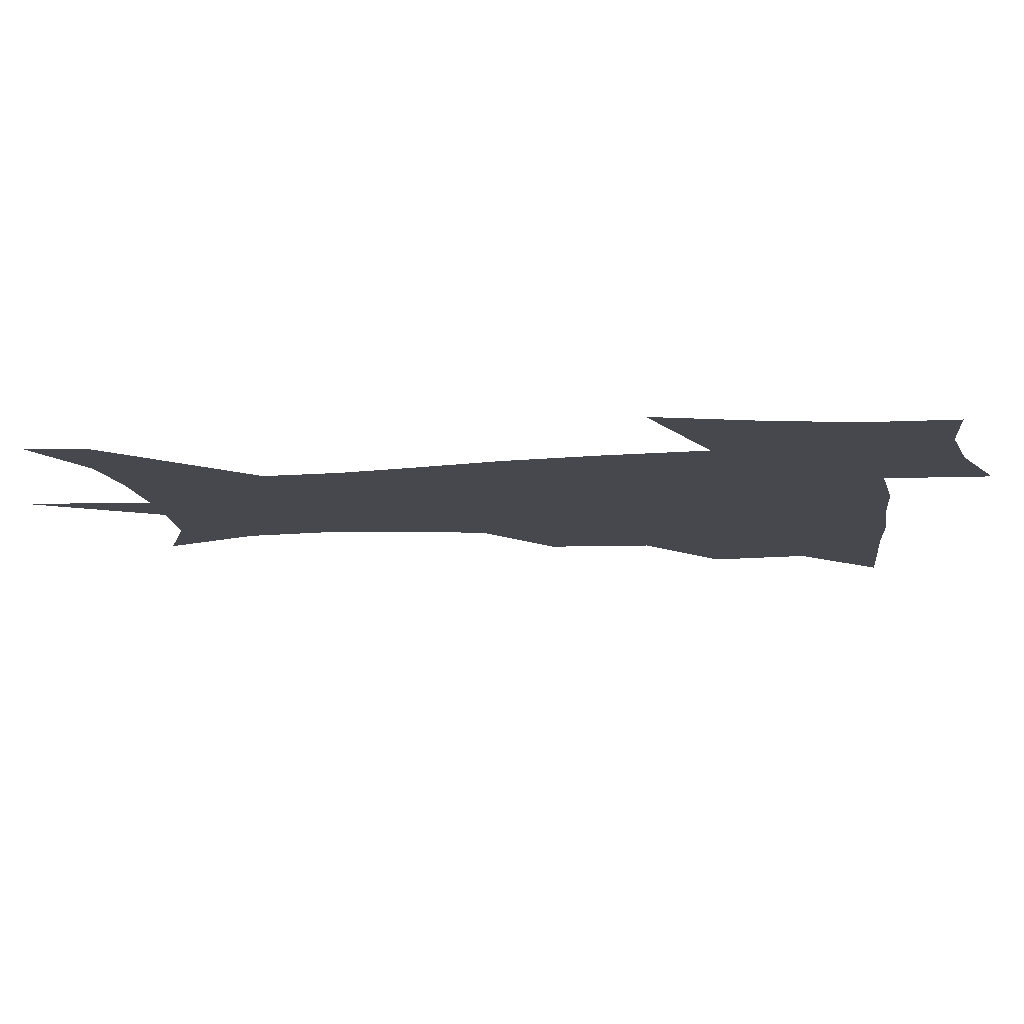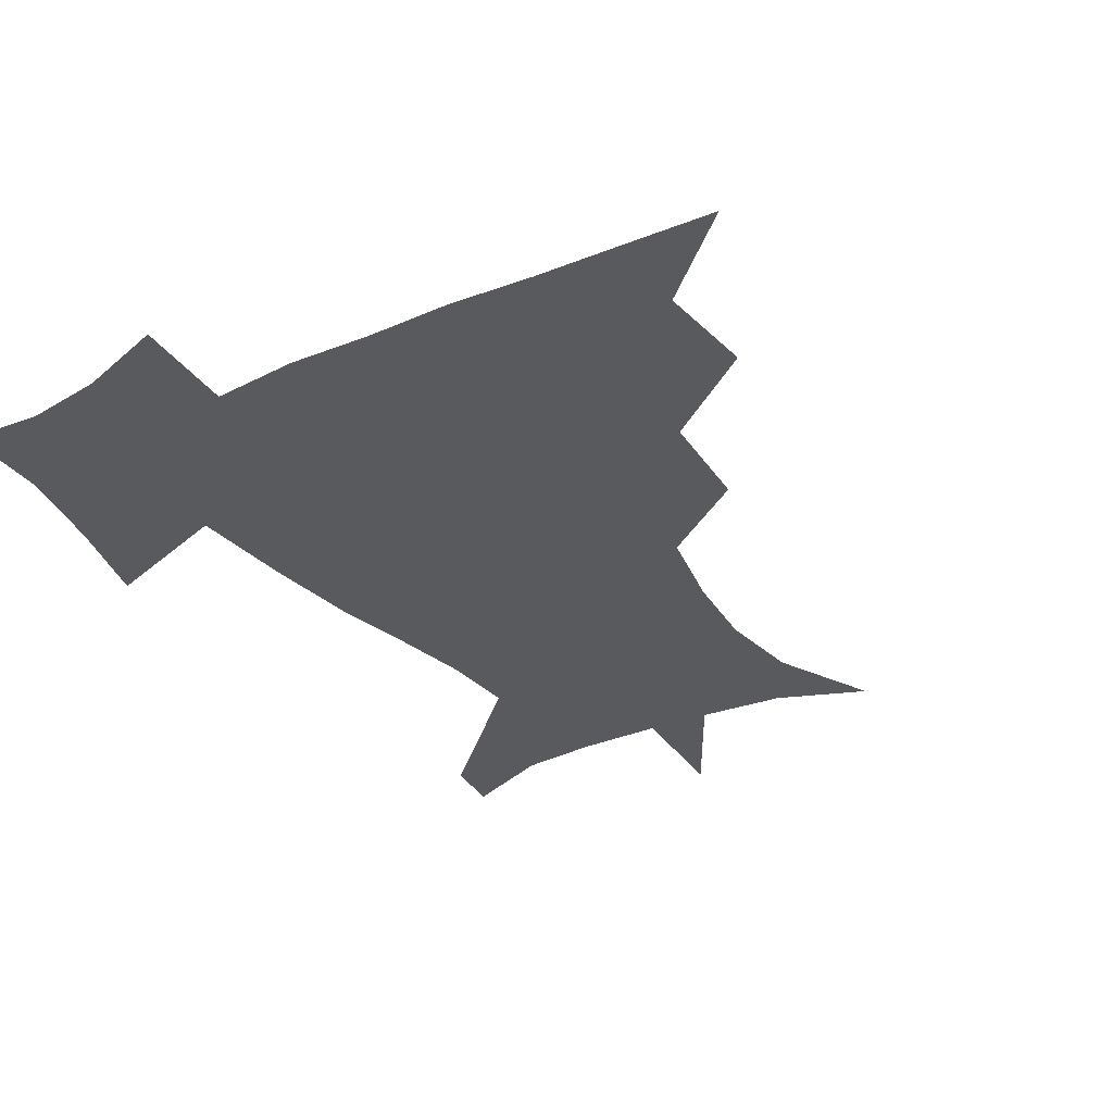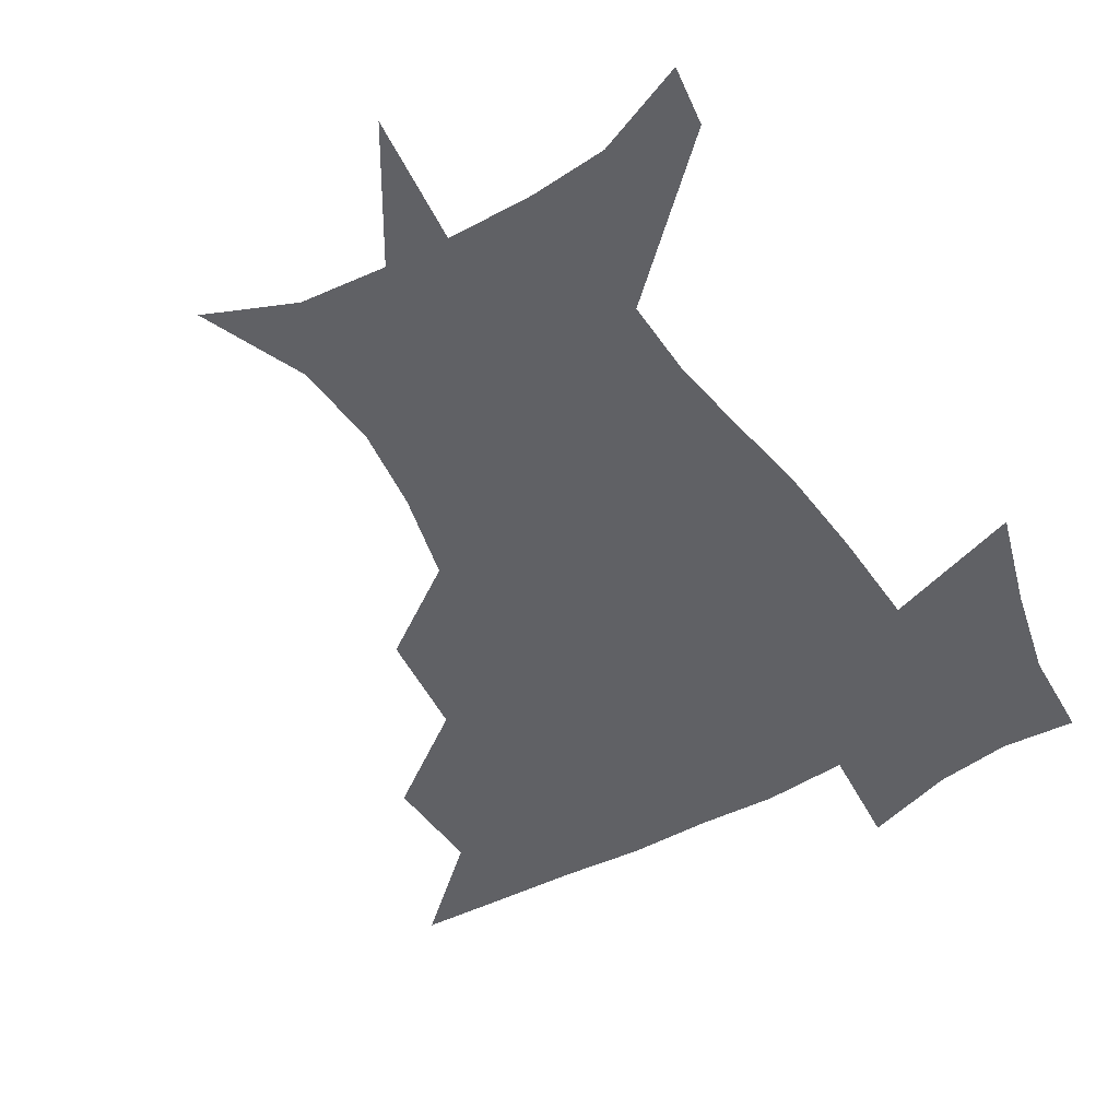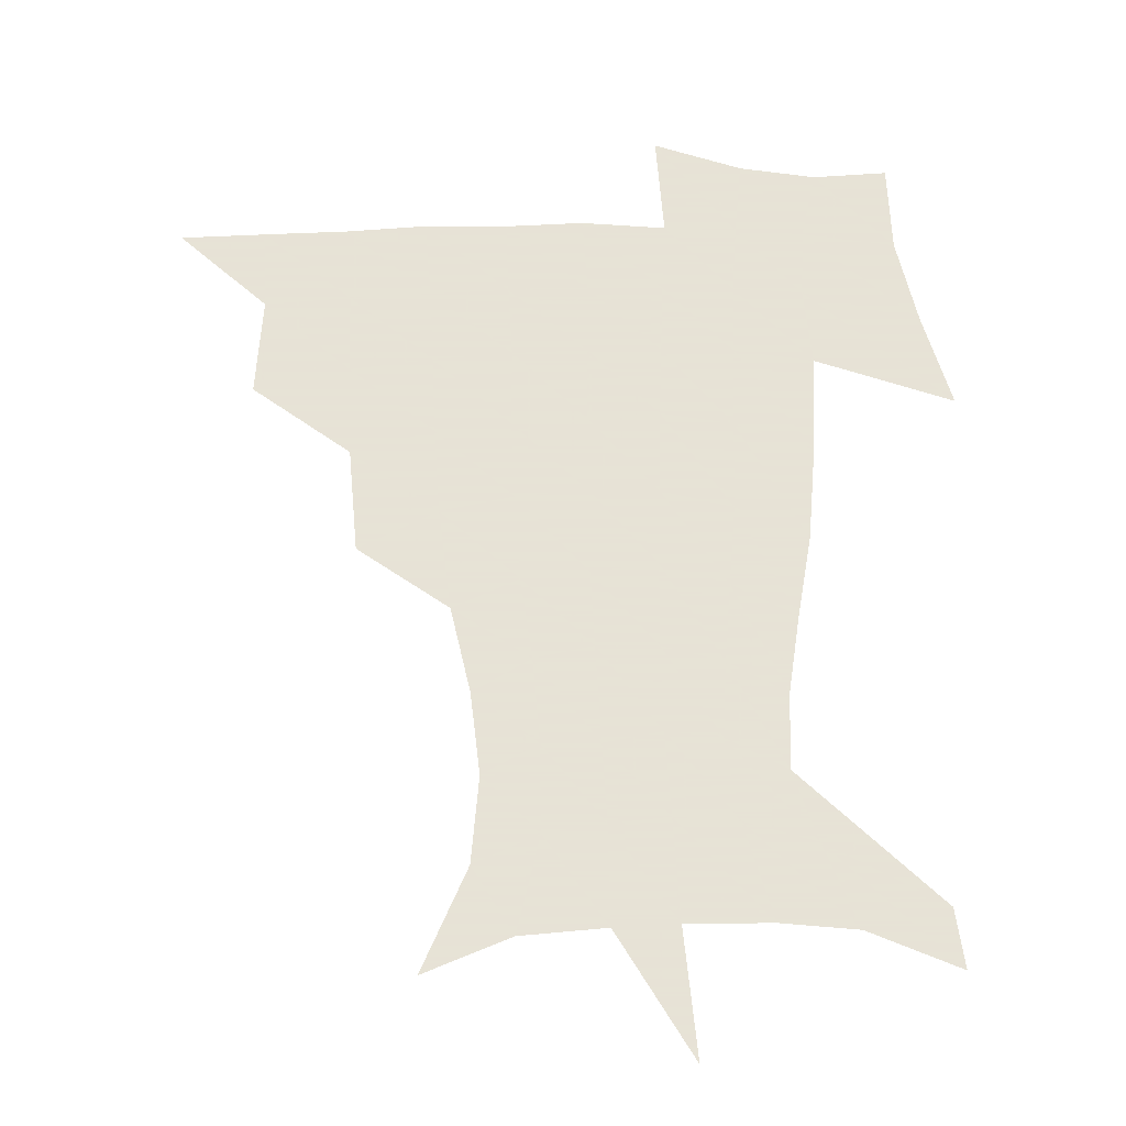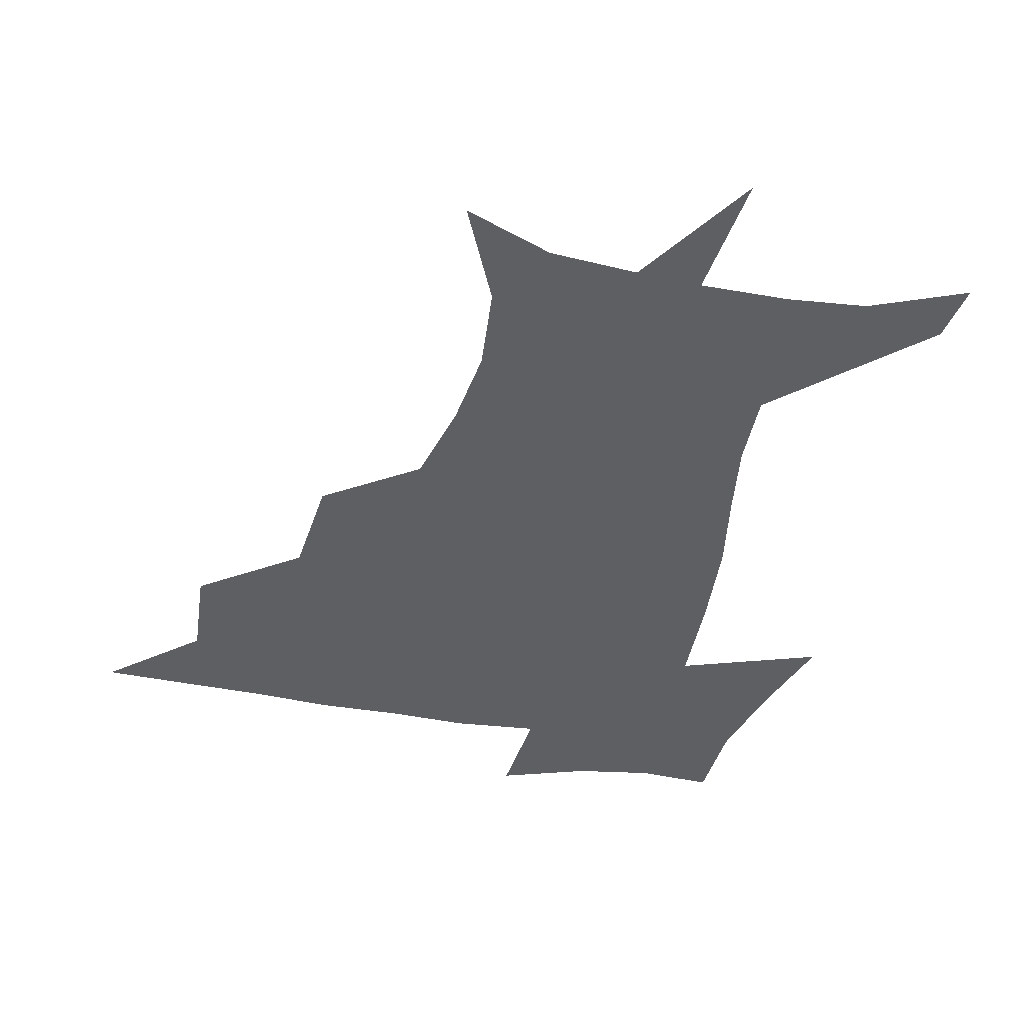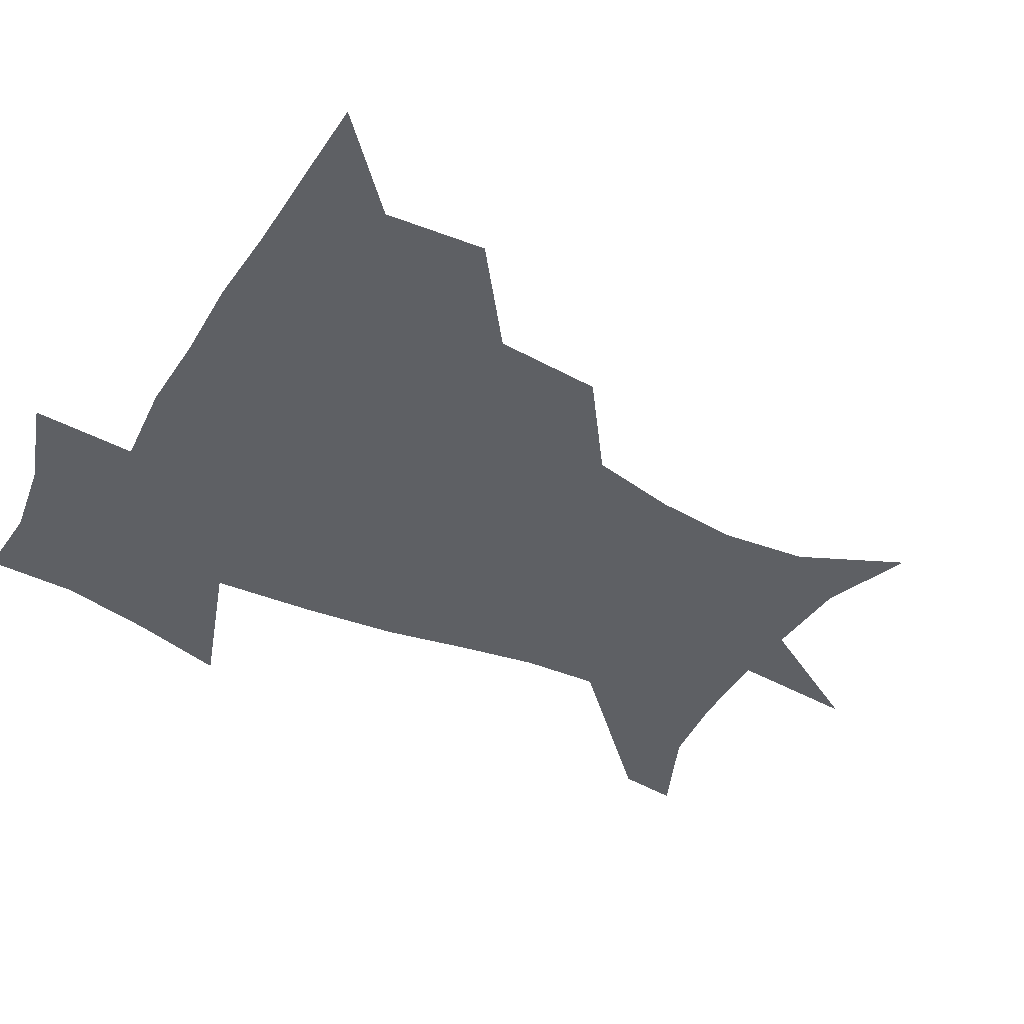
<metadata>
{"format":"obj","ext":"obj","renderer":"f3d","projection":"perspective","resolution":1024,"background":"white","views":[{"elev":-11.7,"azim":98.7,"up":"+Z"},{"elev":-31.2,"azim":-147.8,"up":"+Z"},{"elev":-50.1,"azim":30.9,"up":"+Z"},{"elev":62.8,"azim":-0.3,"up":"+Z"},{"elev":-40.0,"azim":-12.2,"up":"+Z"},{"elev":-42.9,"azim":-118.5,"up":"+Z"}]}
</metadata>
<code>
v 451.7 448.7 0
v 481.6 382.9 0
v 484.1 419.2 0
v 482.3 450 0
v 520.6 318 0
v 517.3 356.7 0
v 516.1 391.2 0
v 515.3 421.7 0
v 513.2 451.2 0
v 545.3 163.7 0
v 561.7 201.2 0
v 564.6 232.8 0
v 561.2 263 0
v 553.9 294.8 0
v 549.3 332.7 0
v 547.1 365.2 0
v 546.1 395.2 0
v 544.6 423.5 0
v 542.3 453.4 0
v 576.6 176.7 0
v 584.9 211.9 0
v 584.7 244.2 0
v 582.1 275.5 0
v 577.9 306 0
v 575.8 338.4 0
v 574.6 368.1 0
v 574.7 397.8 0
v 573.3 424.9 0
v 572.3 453.2 0
v 607.5 179.4 0
v 606.9 215.4 0
v 605.4 244.2 0
v 603.5 280.3 0
v 602.1 308.5 0
v 601.5 341.3 0
v 601.6 370.2 0
v 602 398.8 0
v 602.4 425.3 0
v 600.7 454.5 0
v 634.9 134.2 0
v 630.4 180.6 0
v 628.2 217.7 0
v 626.4 248.4 0
v 625.6 280.2 0
v 626 311.7 0
v 627.1 340.5 0
v 627.8 372.1 0
v 628.8 398.9 0
v 629.8 425.6 0
v 631.3 452.1 0
v 628.6 489.9 0
v 661.3 180.7 0
v 650.9 216 0
v 646.4 245.9 0
v 647.9 273.9 0
v 650.4 303.5 0
v 653 333.7 0
v 654 367.7 0
v 655.2 398.3 0
v 655.8 425 0
v 657.7 451 0
v 660.4 479.2 0
v 688.9 178.2 0
v 676.7 208.6 0
v 668.1 234.3 0
v 669.2 262.2 0
v 673.6 291.1 0
v 679 321.4 0
v 682.2 357 0
v 683.9 393.9 0
v 681.1 423.3 0
v 682.5 449 0
v 688.1 474.9 0
v 721.6 164.5 0
v 718.7 185.8 0
v 733.7 376.7 0
v 723.7 410.9 0
v 716.2 444 0
v 715 476.7 0
f 3 4 1
f 6 7 2
f 2 7 3
f 7 8 3
f 3 8 4
f 8 9 4
f 14 15 5
f 5 15 6
f 15 16 6
f 6 16 7
f 16 17 7
f 7 17 8
f 17 18 8
f 8 18 9
f 18 19 9
f 10 20 11
f 20 21 11
f 11 21 12
f 21 22 12
f 12 22 13
f 22 23 13
f 13 23 14
f 23 24 14
f 14 24 15
f 24 25 15
f 15 25 16
f 25 26 16
f 16 26 17
f 26 27 17
f 17 27 18
f 27 28 18
f 18 28 19
f 28 29 19
f 20 30 21
f 30 31 21
f 21 31 22
f 31 32 22
f 22 32 23
f 32 33 23
f 23 33 24
f 33 34 24
f 24 34 25
f 34 35 25
f 25 35 26
f 35 36 26
f 26 36 27
f 36 37 27
f 27 37 28
f 37 38 28
f 28 38 29
f 38 39 29
f 40 41 30
f 30 41 31
f 41 42 31
f 31 42 32
f 42 43 32
f 32 43 33
f 43 44 33
f 33 44 34
f 44 45 34
f 34 45 35
f 45 46 35
f 35 46 36
f 46 47 36
f 36 47 37
f 47 48 37
f 37 48 38
f 48 49 38
f 38 49 39
f 49 50 39
f 41 52 42
f 52 53 42
f 42 53 43
f 53 54 43
f 43 54 44
f 54 55 44
f 44 55 45
f 55 56 45
f 45 56 46
f 56 57 46
f 46 57 47
f 57 58 47
f 47 58 48
f 58 59 48
f 48 59 49
f 59 60 49
f 49 60 50
f 60 61 50
f 50 61 51
f 61 62 51
f 52 63 53
f 63 64 53
f 53 64 54
f 64 65 54
f 54 65 55
f 65 66 55
f 55 66 56
f 66 67 56
f 56 67 57
f 67 68 57
f 57 68 58
f 68 69 58
f 58 69 59
f 69 70 59
f 59 70 60
f 70 71 60
f 60 71 61
f 71 72 61
f 61 72 62
f 72 73 62
f 63 74 64
f 74 75 64
f 64 75 65
f 70 76 71
f 76 77 71
f 71 77 72
f 77 78 72
f 72 78 73
f 78 79 73

</code>
